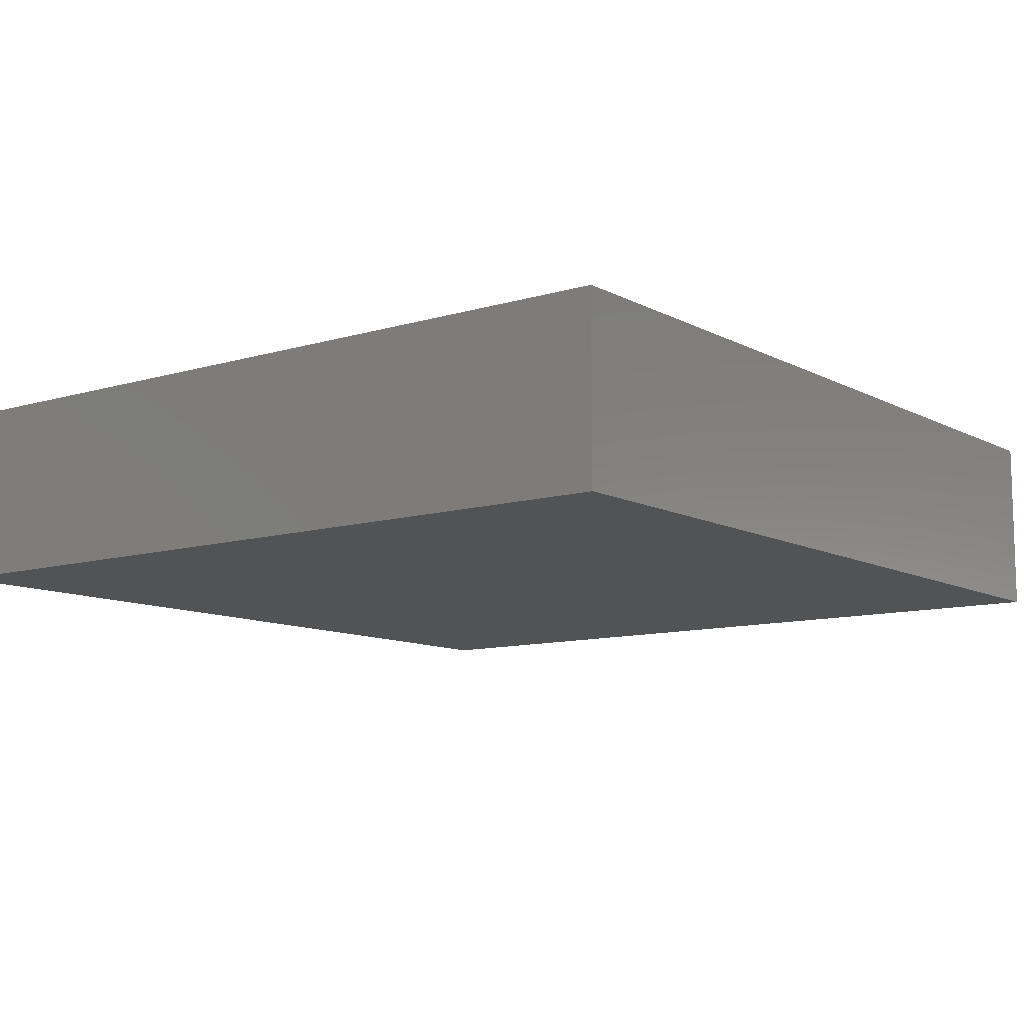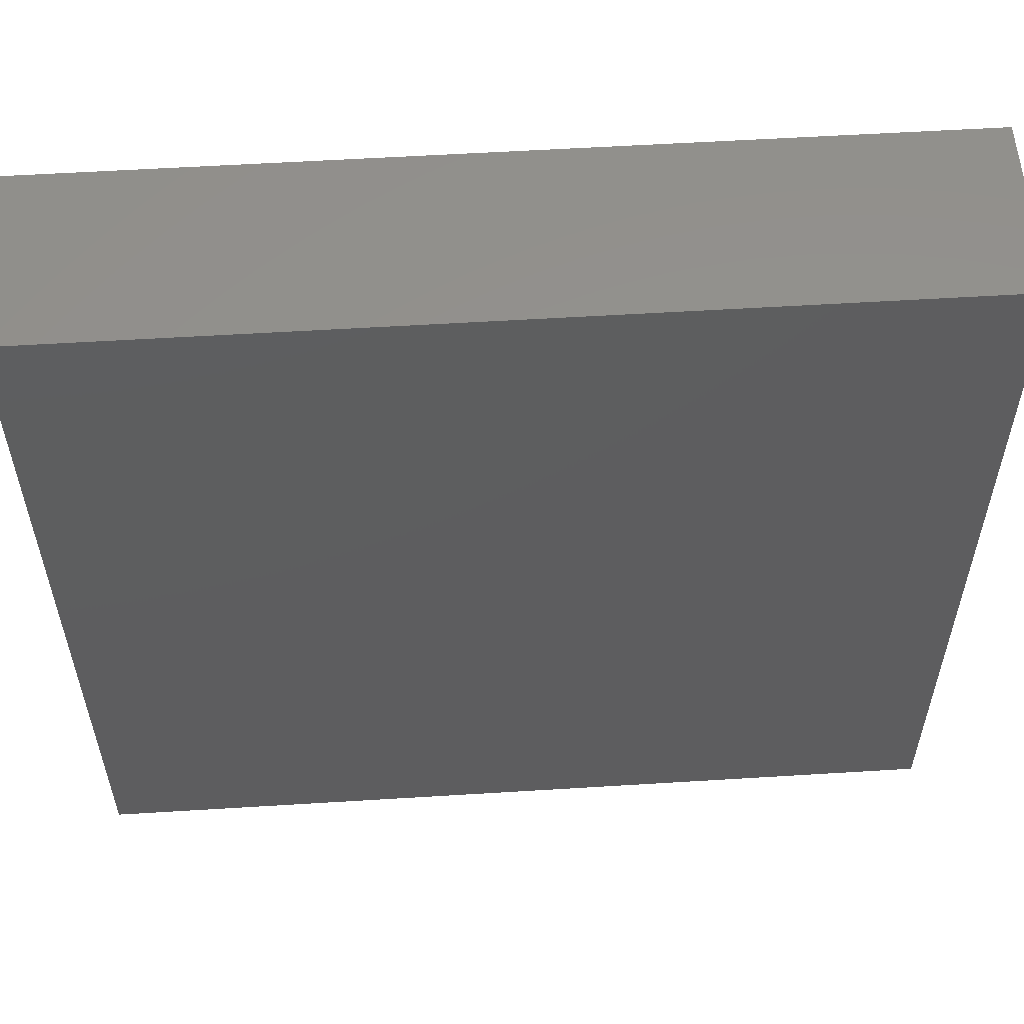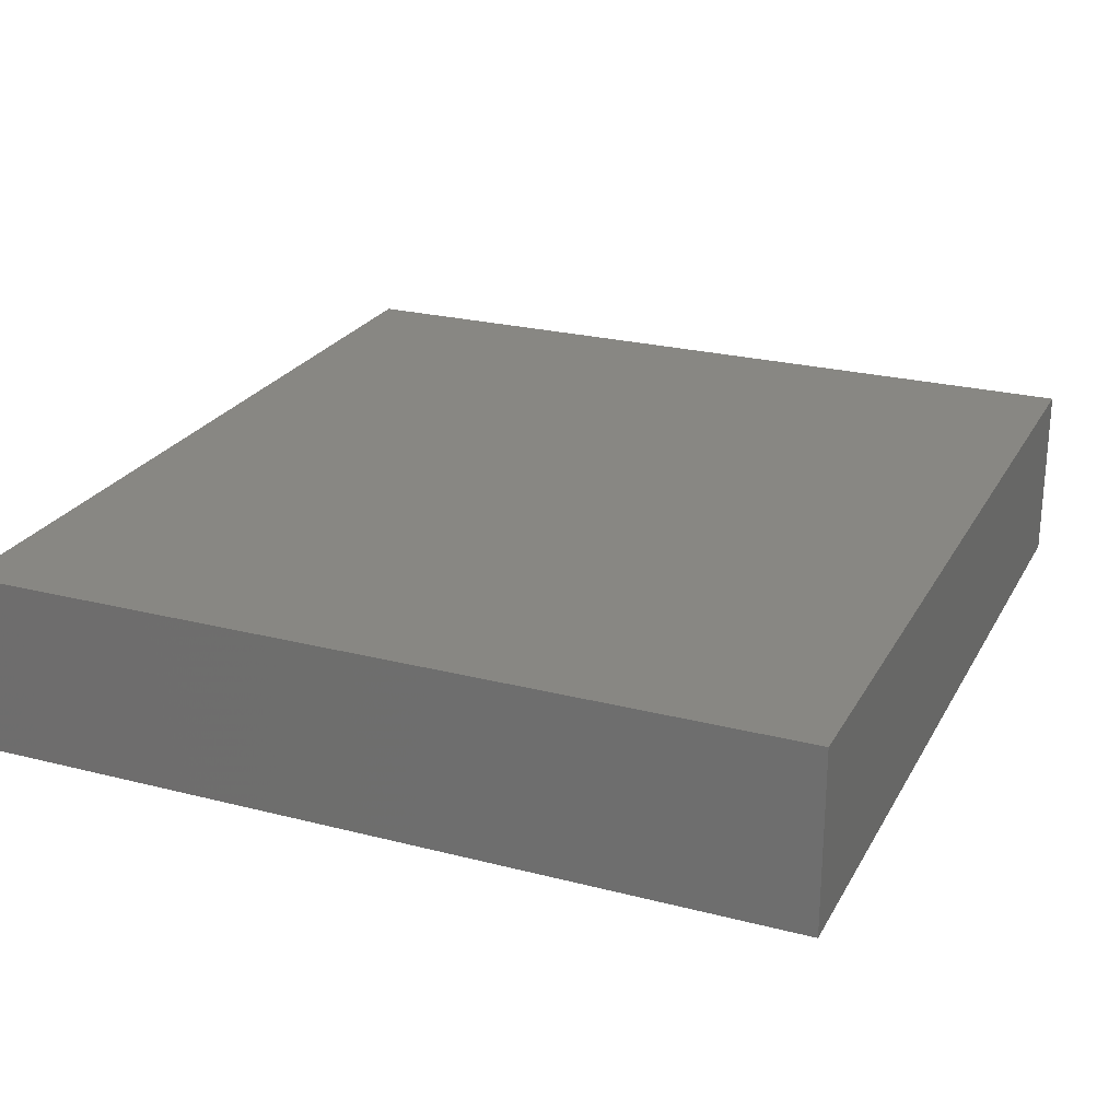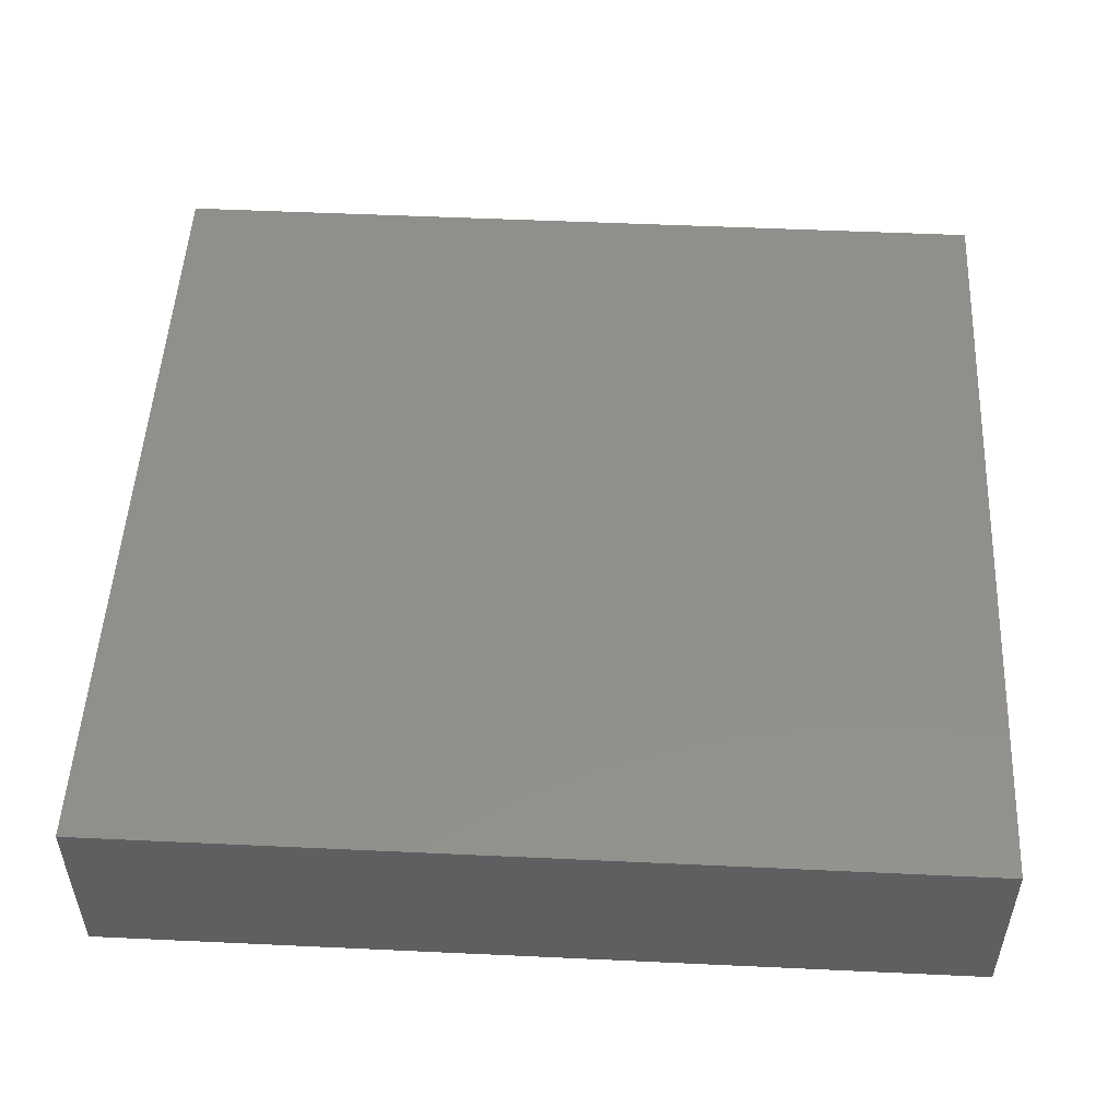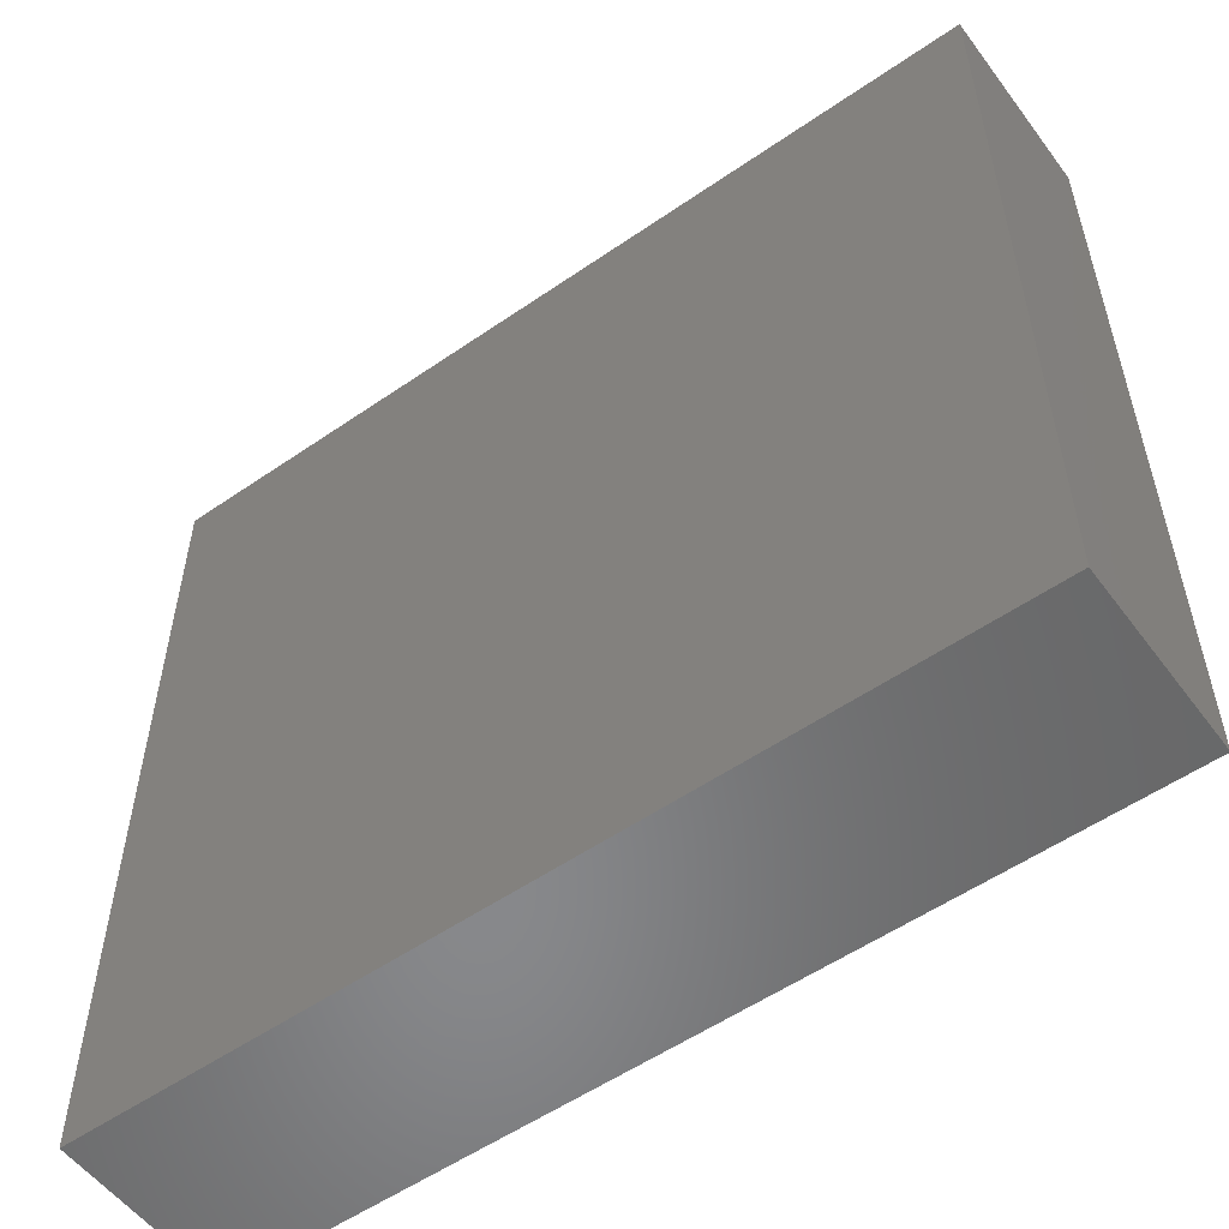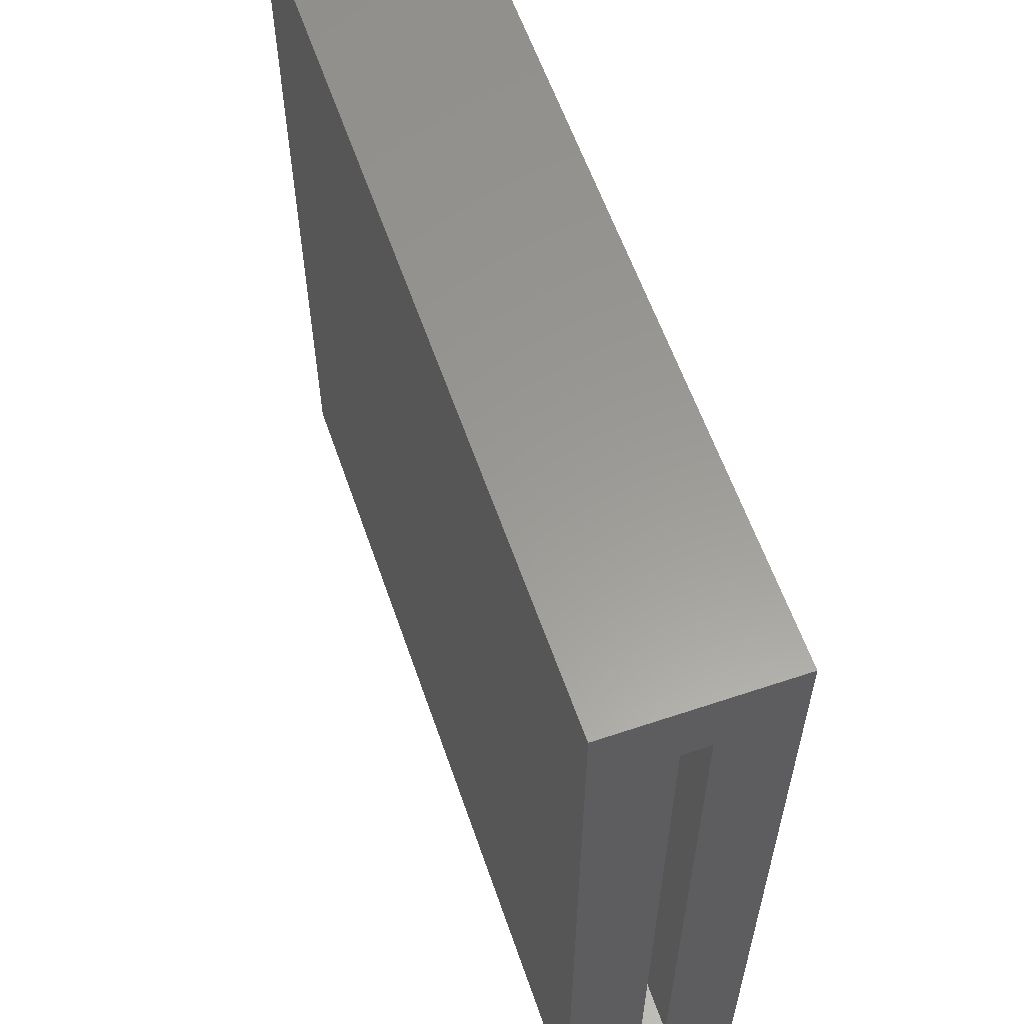
<metadata>
{"format":"stl","ext":"stl","renderer":"f3d","projection":"perspective","resolution":1024,"background":"white","views":[{"elev":-10.3,"azim":-52.7,"up":"+Z"},{"elev":56.4,"azim":-3.7,"up":"+Y"},{"elev":24.4,"azim":-67.1,"up":"+Z"},{"elev":51.2,"azim":2.9,"up":"+Z"},{"elev":-54.9,"azim":-143.9,"up":"+Y"},{"elev":59.6,"azim":71.0,"up":"+Y"}]}
</metadata>
<code>
# stl→obj: 16 verts, 28 faces
v 0.5938 0.8403 0.1641
v 0.5938 0.7309 0.05469
v 0.5938 0.8403 -0.09375
v 0.5938 0.7309 0.01562
v 0.5938 -0.3438 -0.09375
v 0.5938 -0.2344 0.01562
v 0.5938 -0.3438 0.1641
v 0.5938 -0.2344 0.05469
v -0.5312 -0.2344 0.05469
v -0.5312 -0.2344 0.01562
v -0.5312 0.7309 0.05469
v -0.5312 0.7309 0.01562
v -0.6406 -0.3438 0.1641
v -0.6406 -0.3438 -0.09375
v -0.6406 0.8403 0.1641
v -0.6406 0.8403 -0.09375
f 1 2 3
f 3 2 4
f 3 4 5
f 5 4 6
f 5 6 7
f 7 6 8
f 7 8 1
f 1 8 2
f 9 8 10
f 10 8 6
f 2 11 4
f 4 11 12
f 12 10 4
f 4 10 6
f 11 2 9
f 9 2 8
f 13 14 7
f 7 14 5
f 1 3 15
f 15 3 16
f 15 16 13
f 13 16 14
f 16 3 14
f 14 3 5
f 15 13 1
f 1 13 7
f 11 9 12
f 12 9 10

</code>
